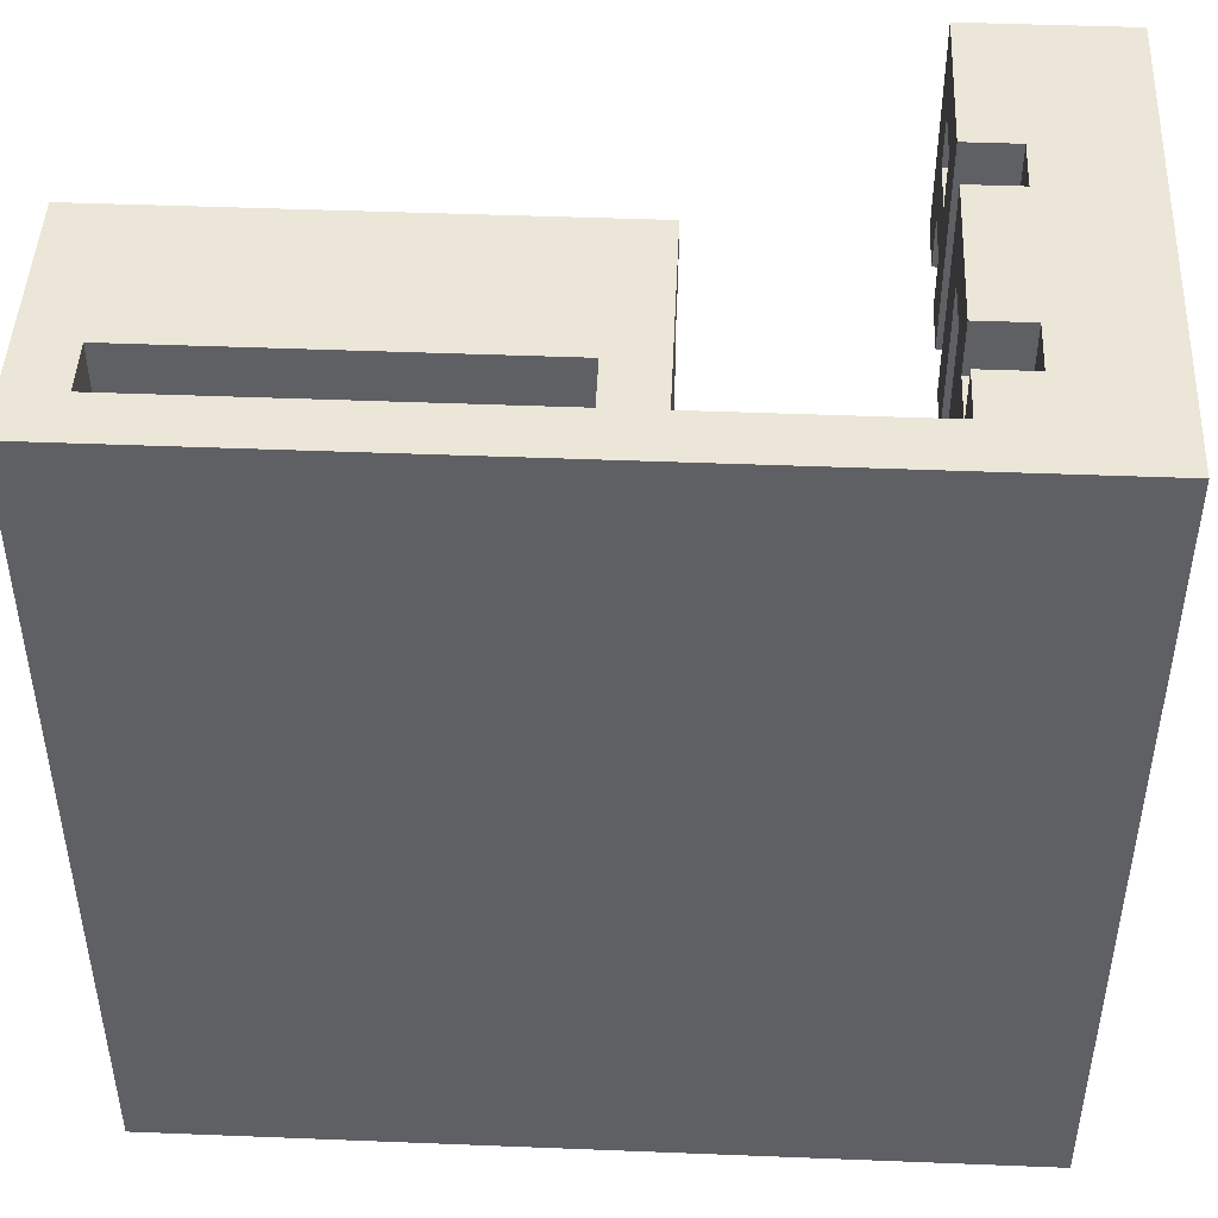
<metadata>
{"format":"obj","ext":"obj","renderer":"f3d","projection":"perspective","resolution":1024,"background":"white","views":[{"elev":46.1,"azim":2.6,"up":"+Z"}]}
</metadata>
<code>
o
v -0.8 0 0.8
v -0.8 0 -0.8
v -0.8 0.1 0.8
v -0.8 0.1 0.7
v -0.8 0.1 0.6
v -0.8 0.1 0.5
v -0.8 0.1 -0.8
v -0.8 0.2 0.8
v -0.8 0.2 0.7
v -0.8 0.2 0.6
v -0.8 0.2 0.5
v -0.8 0.4 0.7
v -0.8 0.4 0.5
v -0.8 0.5 0.8
v -0.8 0.5 0.7
v 0 0.1 0.8
v 0 0.1 0.7
v 0 0.1 0.6
v 0 0.1 0.5
v 0 0.2 0.8
v 0 0.2 0.7
v 0 0.2 0.6
v 0 0.2 0.5
v 0 0.3 0.7
v 0 0.3 0.5
v 0 0.4 0.7
v 0 0.4 0.5
v 0.3 0.1 -0.3
v 0.3 0.1 -0.4
v 0.3 0.1 -0.7
v 0.3 0.1 -0.8
v 0.3 0.3 -0.4
v 0.3 0.3 -0.7
v 0.3 0.4 -0.3
v 0.3 0.4 -0.8
v 0.4 0.1 0.1
v 0.4 0.1 0
v 0.4 0.1 -0.1
v 0.4 0.1 -0.2
v 0.4 0.2 0
v 0.4 0.2 -0.1
v 0.4 0.3 0
v 0.4 0.3 -0.2
v 0.4 0.6 0.1
v 0.4 0.6 0
v 0.5 0.1 0.8
v 0.5 0.1 0.4
v 0.5 0.2 0.8
v 0.5 0.2 0.7
v 0.5 0.2 0.6
v 0.5 0.2 0.5
v 0.5 0.2 0.4
v 0.5 0.3 0.8
v 0.5 0.3 0.7
v 0.5 0.3 0.6
v 0.5 0.3 0.5
v 0.5 0.3 0.4
v 0.5 0.4 0.8
v 0.5 0.4 0.7
v 0.5 0.4 0.4
v 0.5 0.5 0.8
v 0.5 0.5 0.7
v 0.5 0.5 0.4
v 0.5 0.6 0.8
v 0.5 0.6 0.4
v 0.5 0.7 0.8
v 0.5 0.7 0.4
v 0.5 0.8 0.8
v 0.5 0.8 0.7
v 0.5 0.8 0.6
v 0.5 0.8 0.5
v 0.5 0.8 0.4
v 0.5 0.9 0.8
v 0.5 0.9 0.7
v 0.5 0.9 0.6
v 0.5 0.9 0.5
v 0.5 0.9 0.4
v 0.5 1 0.8
v 0.5 1 0.4
v 0.6 0.1 0.1
v 0.6 0.1 0
v 0.6 0.1 -0.1
v 0.6 0.1 -0.2
v 0.6 0.2 0.8
v 0.6 0.2 0.7
v 0.6 0.2 0.1
v 0.6 0.2 0
v 0.6 0.2 -0.1
v 0.6 0.2 -0.2
v 0.6 0.3 0.8
v 0.6 0.3 0.7
v 0.6 0.4 0.6
v 0.6 0.4 0.5
v 0.6 0.4 0.4
v 0.6 0.5 0.6
v 0.6 0.5 0.5
v 0.6 0.5 0.4
v 0.6 0.6 0.8
v 0.6 0.6 0.7
v 0.6 0.6 0.6
v 0.6 0.6 0.5
v 0.6 0.6 0.4
v 0.6 0.7 0.8
v 0.6 0.7 0.7
v 0.6 0.7 0.6
v 0.6 0.7 0.5
v 0.6 0.7 0.4
v 0.6 0.8 0.7
v 0.6 0.8 0.6
v 0.6 0.8 0.5
v 0.6 0.8 0.4
v 0.6 0.9 0.7
v 0.6 0.9 0.6
v 0.6 0.9 0.5
v 0.6 0.9 0.4
v 0.7 0.1 -0.3
v 0.7 0.1 -0.4
v 0.7 0.1 -0.7
v 0.7 0.1 -0.8
v 0.7 0.2 0.7
v 0.7 0.2 0.5
v 0.7 0.3 0.7
v 0.7 0.3 0.5
v 0.7 0.3 -0.3
v 0.7 0.3 -0.4
v 0.7 0.3 -0.7
v 0.7 0.3 -0.8
v 0.7 0.4 0.7
v 0.7 0.4 0.6
v 0.7 0.5 0.7
v 0.7 0.5 0.6
v 0.7 0.6 0.7
v 0.7 0.6 0.6
v 0.7 0.7 0.7
v 0.7 0.7 0.6
v 0.7 0.8 0.6
v 0.7 0.8 0.5
v 0.7 0.9 0.6
v 0.7 0.9 0.5
v -0.7 0.1 0.8
v -0.7 0.1 0.7
v -0.7 0.1 0.6
v -0.7 0.1 0.5
v -0.7 0.2 0.8
v -0.7 0.2 0.7
v -0.7 0.2 0.6
v -0.7 0.2 0.5
v -0.7 0.3 0.7
v -0.7 0.3 0.5
v -0.7 0.4 0.7
v -0.7 0.4 0.5
v 0.1 0.1 0.8
v 0.1 0.1 0.7
v 0.1 0.1 0.6
v 0.1 0.1 0.5
v 0.1 0.2 0.8
v 0.1 0.2 0.7
v 0.1 0.2 0.6
v 0.1 0.2 0.5
v 0.1 0.4 0.7
v 0.1 0.4 0.5
v 0.1 0.5 0.8
v 0.1 0.5 0.7
v 0.4 0.1 -0.3
v 0.4 0.1 -0.4
v 0.4 0.1 -0.7
v 0.4 0.1 -0.8
v 0.4 0.3 -0.3
v 0.4 0.3 -0.4
v 0.4 0.3 -0.7
v 0.4 0.3 -0.8
v 0.5 0.1 0.1
v 0.5 0.1 0
v 0.5 0.1 -0.1
v 0.5 0.1 -0.2
v 0.5 0.2 0.1
v 0.5 0.2 0
v 0.5 0.2 -0.1
v 0.5 0.2 -0.2
v 0.6 0.2 0.7
v 0.6 0.2 0.6
v 0.6 0.3 0.7
v 0.6 0.3 0.6
v 0.6 0.8 0.6
v 0.6 0.8 0.5
v 0.6 0.9 0.6
v 0.6 0.9 0.5
v 0.7 0.1 0.1
v 0.7 0.1 0
v 0.7 0.1 -0.1
v 0.7 0.1 -0.2
v 0.7 0.2 0
v 0.7 0.2 -0.1
v 0.7 0.3 0
v 0.7 0.3 -0.2
v 0.7 0.6 0.1
v 0.7 0.6 0
v 0.8 0 0.8
v 0.8 0 -0.8
v 0.8 0.1 0.8
v 0.8 0.1 0.4
v 0.8 0.1 -0.3
v 0.8 0.1 -0.4
v 0.8 0.1 -0.7
v 0.8 0.1 -0.8
v 0.8 0.3 -0.4
v 0.8 0.3 -0.7
v 0.8 0.4 -0.3
v 0.8 0.4 -0.8
v 0.8 1 0.8
v 0.8 1 0.4
v -0.8 0 0.8
v -0.8 0.1 0.8
v -0.8 0.2 0.8
v -0.8 0.5 0.8
v -0.7 0.1 0.8
v -0.7 0.2 0.8
v 0 0.1 0.8
v 0 0.2 0.8
v 0.1 0.1 0.8
v 0.1 0.2 0.8
v 0.1 0.5 0.8
v 0.5 0.1 0.8
v 0.5 0.2 0.8
v 0.5 0.3 0.8
v 0.5 0.4 0.8
v 0.5 0.5 0.8
v 0.5 0.6 0.8
v 0.5 0.7 0.8
v 0.5 0.8 0.8
v 0.5 0.9 0.8
v 0.5 1 0.8
v 0.6 0.2 0.8
v 0.6 0.3 0.8
v 0.6 0.4 0.8
v 0.6 0.5 0.8
v 0.6 0.6 0.8
v 0.6 0.7 0.8
v 0.6 0.8 0.8
v 0.6 0.9 0.8
v 0.8 0 0.8
v 0.8 0.1 0.8
v 0.8 1 0.8
v 0.5 0.2 0.7
v 0.5 0.3 0.7
v 0.6 0.2 0.7
v 0.6 0.3 0.7
v -0.8 0.1 0.6
v -0.8 0.2 0.6
v -0.7 0.1 0.6
v -0.7 0.2 0.6
v 0 0.1 0.6
v 0 0.2 0.6
v 0.1 0.1 0.6
v 0.1 0.2 0.6
v 0.5 0.8 0.6
v 0.5 0.9 0.6
v 0.6 0.4 0.6
v 0.6 0.5 0.6
v 0.6 0.6 0.6
v 0.6 0.7 0.6
v 0.6 0.8 0.6
v 0.6 0.9 0.6
v 0.7 0.4 0.6
v 0.7 0.5 0.6
v 0.7 0.6 0.6
v 0.7 0.7 0.6
v 0.5 0.2 0.5
v 0.5 0.3 0.5
v 0.6 0.2 0.5
v 0.6 0.3 0.5
v 0.6 0.8 0.5
v 0.6 0.9 0.5
v 0.7 0.2 0.5
v 0.7 0.3 0.5
v 0.7 0.8 0.5
v 0.7 0.9 0.5
v 0.4 0.1 0.1
v 0.4 0.6 0.1
v 0.5 0.1 0.1
v 0.5 0.2 0.1
v 0.6 0.1 0.1
v 0.6 0.2 0.1
v 0.7 0.1 0.1
v 0.7 0.6 0.1
v 0.4 0.1 -0.1
v 0.4 0.2 -0.1
v 0.5 0.1 -0.1
v 0.5 0.2 -0.1
v 0.6 0.1 -0.1
v 0.6 0.2 -0.1
v 0.7 0.1 -0.1
v 0.7 0.2 -0.1
v 0.3 0.1 -0.3
v 0.3 0.4 -0.3
v 0.4 0.1 -0.3
v 0.4 0.3 -0.3
v 0.7 0.1 -0.3
v 0.7 0.3 -0.3
v 0.8 0.1 -0.3
v 0.8 0.4 -0.3
v 0.3 0.1 -0.7
v 0.3 0.3 -0.7
v 0.4 0.1 -0.7
v 0.4 0.3 -0.7
v 0.7 0.1 -0.7
v 0.7 0.3 -0.7
v 0.8 0.1 -0.7
v 0.8 0.3 -0.7
v -0.8 0.1 0.7
v -0.8 0.2 0.7
v -0.8 0.4 0.7
v -0.8 0.5 0.7
v -0.7 0.1 0.7
v -0.7 0.2 0.7
v -0.7 0.3 0.7
v -0.7 0.4 0.7
v 0 0.1 0.7
v 0 0.2 0.7
v 0 0.3 0.7
v 0 0.4 0.7
v 0.1 0.1 0.7
v 0.1 0.2 0.7
v 0.1 0.4 0.7
v 0.1 0.5 0.7
v 0.5 0.4 0.7
v 0.5 0.5 0.7
v 0.5 0.8 0.7
v 0.5 0.9 0.7
v 0.6 0.2 0.7
v 0.6 0.3 0.7
v 0.6 0.4 0.7
v 0.6 0.5 0.7
v 0.6 0.6 0.7
v 0.6 0.7 0.7
v 0.6 0.8 0.7
v 0.6 0.9 0.7
v 0.7 0.2 0.7
v 0.7 0.3 0.7
v 0.7 0.4 0.7
v 0.7 0.5 0.7
v 0.7 0.6 0.7
v 0.7 0.7 0.7
v 0.5 0.2 0.6
v 0.5 0.3 0.6
v 0.6 0.2 0.6
v 0.6 0.3 0.6
v 0.6 0.8 0.6
v 0.6 0.9 0.6
v 0.7 0.8 0.6
v 0.7 0.9 0.6
v -0.8 0.1 0.5
v -0.8 0.2 0.5
v -0.8 0.4 0.5
v -0.7 0.1 0.5
v -0.7 0.2 0.5
v -0.7 0.3 0.5
v -0.7 0.4 0.5
v 0 0.1 0.5
v 0 0.2 0.5
v 0 0.3 0.5
v 0 0.4 0.5
v 0.1 0.1 0.5
v 0.1 0.2 0.5
v 0.1 0.4 0.5
v 0.5 0.8 0.5
v 0.5 0.9 0.5
v 0.6 0.8 0.5
v 0.6 0.9 0.5
v 0.5 0.1 0.4
v 0.5 0.2 0.4
v 0.5 0.3 0.4
v 0.5 0.4 0.4
v 0.5 0.5 0.4
v 0.5 0.6 0.4
v 0.5 0.7 0.4
v 0.5 0.8 0.4
v 0.5 0.9 0.4
v 0.5 1 0.4
v 0.6 0.2 0.4
v 0.6 0.3 0.4
v 0.6 0.4 0.4
v 0.6 0.5 0.4
v 0.6 0.6 0.4
v 0.6 0.7 0.4
v 0.6 0.8 0.4
v 0.6 0.9 0.4
v 0.8 0.1 0.4
v 0.8 1 0.4
v 0.4 0.1 0
v 0.4 0.2 0
v 0.4 0.3 0
v 0.4 0.6 0
v 0.5 0.1 0
v 0.5 0.2 0
v 0.6 0.1 0
v 0.6 0.2 0
v 0.7 0.1 0
v 0.7 0.2 0
v 0.7 0.3 0
v 0.7 0.6 0
v 0.4 0.1 -0.2
v 0.4 0.3 -0.2
v 0.5 0.1 -0.2
v 0.5 0.2 -0.2
v 0.6 0.1 -0.2
v 0.6 0.2 -0.2
v 0.7 0.1 -0.2
v 0.7 0.3 -0.2
v 0.3 0.1 -0.4
v 0.3 0.3 -0.4
v 0.4 0.1 -0.4
v 0.4 0.3 -0.4
v 0.7 0.1 -0.4
v 0.7 0.3 -0.4
v 0.8 0.1 -0.4
v 0.8 0.3 -0.4
v -0.8 0 -0.8
v -0.8 0.1 -0.8
v 0.3 0.1 -0.8
v 0.3 0.4 -0.8
v 0.4 0.1 -0.8
v 0.4 0.3 -0.8
v 0.7 0.1 -0.8
v 0.7 0.3 -0.8
v 0.8 0 -0.8
v 0.8 0.1 -0.8
v 0.8 0.4 -0.8
v -0.8 0 0.8
v 0.8 0 0.8
v -0.8 0 -0.8
v 0.8 0 -0.8
v -0.7 0.2 0.8
v 0 0.2 0.8
v -0.8 0.2 0.7
v -0.7 0.2 0.7
v 0 0.2 0.7
v 0.1 0.2 0.7
v -0.8 0.2 0.6
v -0.7 0.2 0.6
v 0 0.2 0.6
v 0.1 0.2 0.6
v -0.7 0.2 0.5
v 0 0.2 0.5
v 0.5 0.2 0.1
v 0.6 0.2 0.1
v 0.4 0.2 0
v 0.5 0.2 0
v 0.6 0.2 0
v 0.7 0.2 0
v 0.4 0.2 -0.1
v 0.5 0.2 -0.1
v 0.6 0.2 -0.1
v 0.7 0.2 -0.1
v 0.5 0.2 -0.2
v 0.6 0.2 -0.2
v 0.5 0.3 0.8
v 0.6 0.3 0.8
v 0.5 0.3 0.7
v 0.6 0.3 0.7
v 0.7 0.3 0.7
v 0.5 0.3 0.6
v 0.6 0.3 0.6
v 0.5 0.3 0.5
v 0.6 0.3 0.5
v 0.7 0.3 0.5
v 0.4 0.3 -0.3
v 0.7 0.3 -0.3
v 0.3 0.3 -0.4
v 0.4 0.3 -0.4
v 0.7 0.3 -0.4
v 0.8 0.3 -0.4
v 0.3 0.3 -0.7
v 0.4 0.3 -0.7
v 0.7 0.3 -0.7
v 0.8 0.3 -0.7
v 0.4 0.3 -0.8
v 0.7 0.3 -0.8
v 0.5 0.5 0.7
v 0.6 0.5 0.7
v 0.7 0.5 0.7
v 0.6 0.5 0.6
v 0.7 0.5 0.6
v 0.6 0.5 0.5
v 0.5 0.5 0.4
v 0.6 0.5 0.4
v 0.5 0.7 0.8
v 0.6 0.7 0.8
v 0.6 0.7 0.7
v 0.7 0.7 0.7
v 0.6 0.7 0.6
v 0.7 0.7 0.6
v 0.6 0.7 0.5
v 0.5 0.7 0.4
v 0.6 0.7 0.4
v 0.5 0.9 0.7
v 0.6 0.9 0.7
v 0.5 0.9 0.6
v 0.6 0.9 0.6
v 0.7 0.9 0.6
v 0.5 0.9 0.5
v 0.6 0.9 0.5
v 0.7 0.9 0.5
v 0.5 0.9 0.4
v 0.6 0.9 0.4
v -0.7 0.1 0.8
v 0 0.1 0.8
v 0.1 0.1 0.8
v 0.5 0.1 0.8
v -0.8 0.1 0.7
v -0.7 0.1 0.7
v 0 0.1 0.7
v 0.1 0.1 0.7
v -0.8 0.1 0.6
v -0.7 0.1 0.6
v 0 0.1 0.6
v 0.1 0.1 0.6
v -0.8 0.1 0.5
v -0.7 0.1 0.5
v 0 0.1 0.5
v 0.1 0.1 0.5
v 0.5 0.1 0.4
v 0.8 0.1 0.4
v 0.4 0.1 0.1
v 0.5 0.1 0.1
v 0.6 0.1 0.1
v 0.7 0.1 0.1
v 0.4 0.1 0
v 0.5 0.1 0
v 0.6 0.1 0
v 0.7 0.1 0
v 0.4 0.1 -0.1
v 0.5 0.1 -0.1
v 0.6 0.1 -0.1
v 0.7 0.1 -0.1
v 0.4 0.1 -0.2
v 0.5 0.1 -0.2
v 0.6 0.1 -0.2
v 0.7 0.1 -0.2
v 0.3 0.1 -0.3
v 0.4 0.1 -0.3
v 0.7 0.1 -0.3
v 0.8 0.1 -0.3
v 0.3 0.1 -0.4
v 0.4 0.1 -0.4
v 0.7 0.1 -0.4
v 0.8 0.1 -0.4
v 0.3 0.1 -0.7
v 0.4 0.1 -0.7
v 0.7 0.1 -0.7
v 0.8 0.1 -0.7
v -0.8 0.1 -0.8
v 0.3 0.1 -0.8
v 0.4 0.1 -0.8
v 0.7 0.1 -0.8
v 0.5 0.2 0.8
v 0.6 0.2 0.8
v 0.5 0.2 0.7
v 0.6 0.2 0.7
v 0.7 0.2 0.7
v 0.5 0.2 0.6
v 0.6 0.2 0.6
v 0.5 0.2 0.5
v 0.6 0.2 0.5
v 0.7 0.2 0.5
v -0.7 0.3 0.7
v 0 0.3 0.7
v -0.7 0.3 0.5
v 0 0.3 0.5
v 0.4 0.3 0
v 0.7 0.3 0
v 0.4 0.3 -0.2
v 0.7 0.3 -0.2
v -0.8 0.4 0.7
v -0.7 0.4 0.7
v 0 0.4 0.7
v 0.1 0.4 0.7
v 0.5 0.4 0.7
v 0.6 0.4 0.7
v 0.7 0.4 0.7
v 0.6 0.4 0.6
v 0.7 0.4 0.6
v -0.8 0.4 0.5
v -0.7 0.4 0.5
v 0 0.4 0.5
v 0.1 0.4 0.5
v 0.6 0.4 0.5
v 0.5 0.4 0.4
v 0.6 0.4 0.4
v 0.3 0.4 -0.3
v 0.8 0.4 -0.3
v 0.3 0.4 -0.8
v 0.8 0.4 -0.8
v -0.8 0.5 0.8
v 0.1 0.5 0.8
v -0.8 0.5 0.7
v 0.1 0.5 0.7
v 0.5 0.6 0.8
v 0.6 0.6 0.8
v 0.6 0.6 0.7
v 0.7 0.6 0.7
v 0.6 0.6 0.6
v 0.7 0.6 0.6
v 0.6 0.6 0.5
v 0.5 0.6 0.4
v 0.6 0.6 0.4
v 0.4 0.6 0.1
v 0.7 0.6 0.1
v 0.4 0.6 0
v 0.7 0.6 0
v 0.5 0.8 0.7
v 0.6 0.8 0.7
v 0.5 0.8 0.6
v 0.6 0.8 0.6
v 0.7 0.8 0.6
v 0.5 0.8 0.5
v 0.6 0.8 0.5
v 0.7 0.8 0.5
v 0.5 0.8 0.4
v 0.6 0.8 0.4
v 0.5 1 0.8
v 0.8 1 0.8
v 0.5 1 0.4
v 0.8 1 0.4
f 3 2 1
f 4 2 3
f 5 2 4
f 6 2 5
f 7 2 6
f 8 4 3
f 9 4 8
f 10 6 5
f 11 6 10
f 12 9 8
f 12 10 9
f 12 11 10
f 13 11 12
f 14 12 8
f 15 12 14
f 20 17 16
f 21 17 20
f 22 19 18
f 23 19 22
f 26 25 24
f 27 25 26
f 32 29 28
f 33 31 30
f 34 32 28
f 34 33 32
f 35 31 33
f 35 33 34
f 40 37 36
f 41 39 38
f 42 40 36
f 42 41 40
f 43 39 41
f 43 41 42
f 44 42 36
f 45 42 44
f 48 47 46
f 49 47 48
f 50 47 49
f 51 47 50
f 52 47 51
f 54 50 49
f 55 50 54
f 56 52 51
f 57 52 56
f 58 55 54
f 58 54 53
f 58 57 56
f 58 56 55
f 59 57 58
f 60 57 59
f 61 59 58
f 62 59 61
f 64 62 61
f 64 63 62
f 65 63 64
f 68 67 66
f 69 67 68
f 70 67 69
f 71 67 70
f 72 67 71
f 73 69 68
f 74 69 73
f 75 71 70
f 76 71 75
f 78 74 73
f 78 77 76
f 78 76 75
f 78 75 74
f 79 77 78
f 86 81 80
f 87 81 86
f 88 83 82
f 89 83 88
f 90 85 84
f 91 85 90
f 95 93 92
f 96 94 93
f 96 93 95
f 97 94 96
f 103 99 98
f 104 99 103
f 105 101 100
f 106 102 101
f 106 101 105
f 107 102 106
f 112 109 108
f 113 109 112
f 114 111 110
f 115 111 114
f 122 121 120
f 123 121 122
f 124 117 116
f 125 117 124
f 126 119 118
f 127 119 126
f 130 129 128
f 131 129 130
f 134 133 132
f 135 133 134
f 138 137 136
f 139 137 138
f 140 141 144
f 144 141 145
f 142 143 146
f 146 143 147
f 148 149 150
f 150 149 151
f 152 153 156
f 156 153 157
f 154 155 158
f 158 155 159
f 156 157 160
f 157 158 160
f 158 159 160
f 160 159 161
f 156 160 162
f 162 160 163
f 164 165 168
f 168 165 169
f 166 167 170
f 170 167 171
f 172 173 176
f 176 173 177
f 174 175 178
f 178 175 179
f 180 181 182
f 182 181 183
f 184 185 186
f 186 185 187
f 188 189 192
f 190 191 193
f 188 192 194
f 192 193 194
f 193 191 195
f 194 193 195
f 188 194 196
f 196 194 197
f 198 199 200
f 200 199 201
f 201 199 202
f 202 199 203
f 203 199 204
f 204 199 205
f 202 203 206
f 204 205 207
f 202 206 208
f 206 207 208
f 207 205 209
f 208 207 209
f 200 201 210
f 210 201 211
f 216 213 212
f 216 214 213
f 217 215 214
f 217 214 216
f 218 216 212
f 219 215 217
f 220 218 212
f 220 219 218
f 221 215 219
f 221 219 220
f 222 215 221
f 223 220 212
f 233 224 223
f 234 226 225
f 235 227 226
f 235 226 234
f 236 228 227
f 236 227 235
f 237 228 236
f 238 230 229
f 239 231 230
f 239 230 238
f 240 232 231
f 240 231 239
f 241 223 212
f 242 234 233
f 242 223 241
f 242 239 238
f 242 240 239
f 242 233 223
f 242 236 235
f 242 235 234
f 242 238 237
f 242 237 236
f 243 232 240
f 243 240 242
f 246 245 244
f 247 245 246
f 250 249 248
f 251 249 250
f 254 253 252
f 255 253 254
f 262 257 256
f 263 257 262
f 264 259 258
f 265 259 264
f 266 261 260
f 267 261 266
f 270 269 268
f 271 269 270
f 274 271 270
f 275 271 274
f 276 273 272
f 277 273 276
f 280 279 278
f 281 279 280
f 283 279 281
f 284 283 282
f 285 279 283
f 285 283 284
f 288 287 286
f 289 287 288
f 292 291 290
f 293 291 292
f 296 295 294
f 297 295 296
f 299 295 297
f 300 299 298
f 301 295 299
f 301 299 300
f 304 303 302
f 305 303 304
f 308 307 306
f 309 307 308
f 310 311 314
f 314 311 315
f 312 313 317
f 316 317 320
f 317 313 321
f 320 317 321
f 318 319 322
f 322 319 323
f 321 313 324
f 324 313 325
f 326 327 332
f 332 327 333
f 328 329 336
f 336 329 337
f 330 331 338
f 338 331 339
f 332 333 340
f 340 333 341
f 334 335 342
f 342 335 343
f 344 345 346
f 346 345 347
f 348 349 350
f 350 349 351
f 352 353 355
f 353 354 356
f 355 353 356
f 356 354 357
f 357 354 358
f 356 357 360
f 360 357 361
f 359 360 363
f 361 362 364
f 363 360 364
f 360 361 364
f 364 362 365
f 366 367 368
f 368 367 369
f 370 371 380
f 371 372 380
f 372 373 381
f 380 372 381
f 381 373 382
f 374 375 383
f 383 375 384
f 376 377 385
f 385 377 386
f 378 379 387
f 385 386 388
f 386 387 388
f 383 384 388
f 370 380 388
f 384 385 388
f 381 382 388
f 382 383 388
f 380 381 388
f 387 379 389
f 388 387 389
f 390 391 394
f 394 391 395
f 396 397 398
f 398 397 399
f 392 393 400
f 400 393 401
f 402 403 404
f 404 403 405
f 405 403 407
f 406 407 408
f 407 403 409
f 408 407 409
f 410 411 412
f 412 411 413
f 414 415 416
f 416 415 417
f 418 419 420
f 418 420 422
f 420 421 422
f 422 421 423
f 418 422 424
f 423 421 425
f 418 424 426
f 424 425 427
f 426 424 427
f 425 421 428
f 427 425 428
f 431 430 429
f 432 430 431
f 436 434 433
f 437 434 436
f 439 436 435
f 439 438 437
f 439 437 436
f 440 438 439
f 441 438 440
f 442 438 441
f 443 441 440
f 444 441 443
f 448 446 445
f 449 446 448
f 451 448 447
f 451 450 449
f 451 449 448
f 452 450 451
f 453 450 452
f 454 450 453
f 455 453 452
f 456 453 455
f 459 458 457
f 460 458 459
f 463 461 460
f 464 463 462
f 465 461 463
f 465 463 464
f 466 461 465
f 470 468 467
f 471 468 470
f 473 471 470
f 473 472 471
f 473 470 469
f 474 472 473
f 475 472 474
f 476 472 475
f 477 475 474
f 478 475 477
f 482 480 479
f 482 481 480
f 483 481 482
f 484 482 479
f 485 484 479
f 486 484 485
f 489 488 487
f 491 489 487
f 491 490 489
f 492 490 491
f 493 491 487
f 494 493 487
f 495 493 494
f 498 497 496
f 499 497 498
f 502 500 499
f 503 500 502
f 504 502 501
f 505 502 504
f 506 507 511
f 511 507 512
f 508 509 513
f 511 512 514
f 512 513 514
f 510 511 514
f 514 513 515
f 515 513 516
f 513 509 517
f 516 513 517
f 515 516 519
f 519 516 520
f 517 509 521
f 519 520 522
f 520 521 522
f 521 509 522
f 518 519 522
f 518 522 524
f 522 523 524
f 524 523 525
f 525 523 526
f 526 523 527
f 518 524 528
f 525 526 529
f 529 526 530
f 527 523 531
f 529 530 532
f 530 531 532
f 518 528 532
f 528 529 532
f 532 531 533
f 533 531 534
f 531 523 535
f 534 531 535
f 518 532 536
f 533 534 537
f 537 534 538
f 535 523 539
f 518 536 540
f 538 539 540
f 537 538 540
f 536 537 540
f 540 539 541
f 539 523 542
f 541 539 542
f 542 523 543
f 518 540 544
f 541 542 545
f 545 542 546
f 518 544 548
f 546 547 548
f 545 546 548
f 544 545 548
f 548 547 549
f 549 547 550
f 550 547 551
f 518 548 552
f 552 548 553
f 549 550 554
f 554 550 555
f 556 557 558
f 558 557 559
f 559 560 562
f 561 562 563
f 562 560 564
f 563 562 564
f 564 560 565
f 566 567 568
f 568 567 569
f 570 571 572
f 572 571 573
f 578 579 581
f 579 580 581
f 581 580 582
f 574 575 583
f 583 575 584
f 576 577 585
f 585 577 586
f 578 581 587
f 578 587 588
f 588 587 589
f 590 591 592
f 592 591 593
f 594 595 596
f 596 595 597
f 598 599 600
f 598 600 602
f 600 601 602
f 602 601 603
f 598 602 604
f 598 604 605
f 605 604 606
f 607 608 609
f 609 608 610
f 611 612 613
f 613 612 614
f 614 615 617
f 617 615 618
f 616 617 619
f 619 617 620
f 621 622 623
f 623 622 624

</code>
